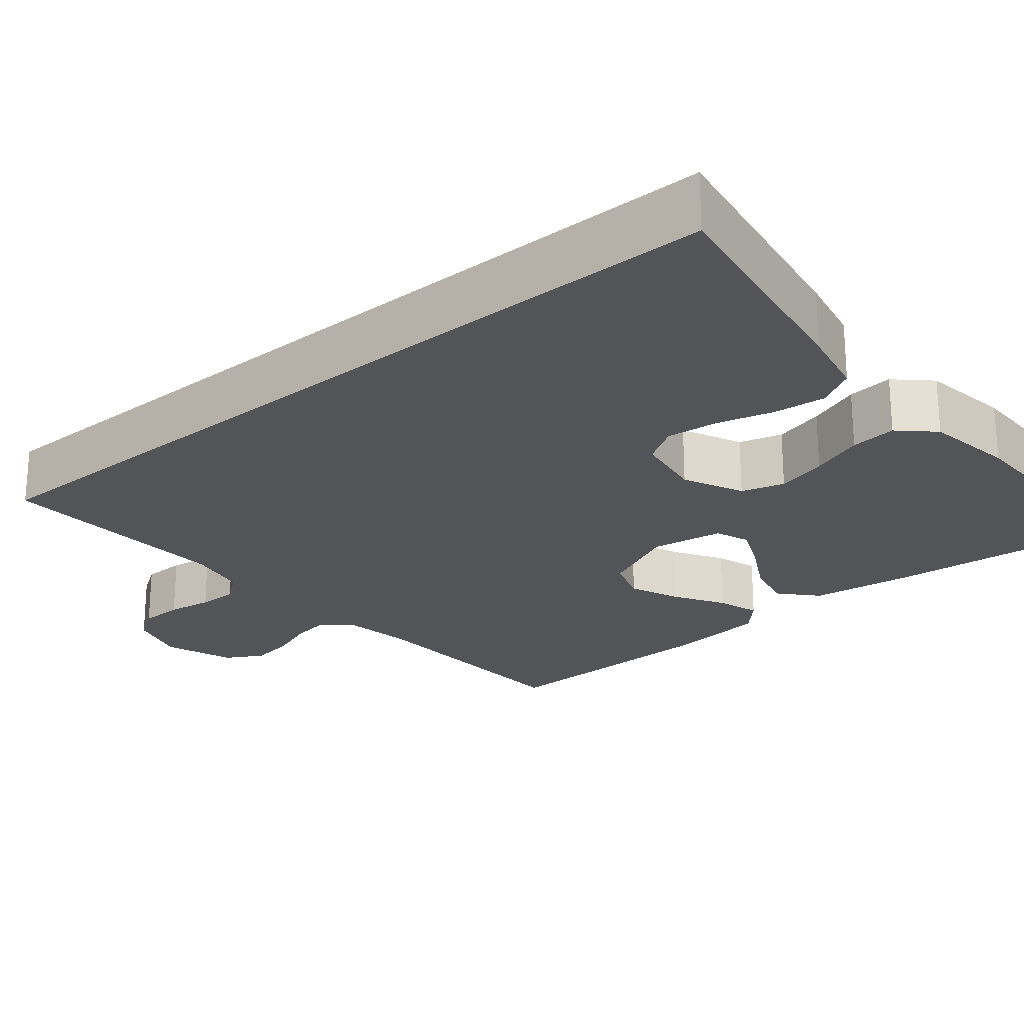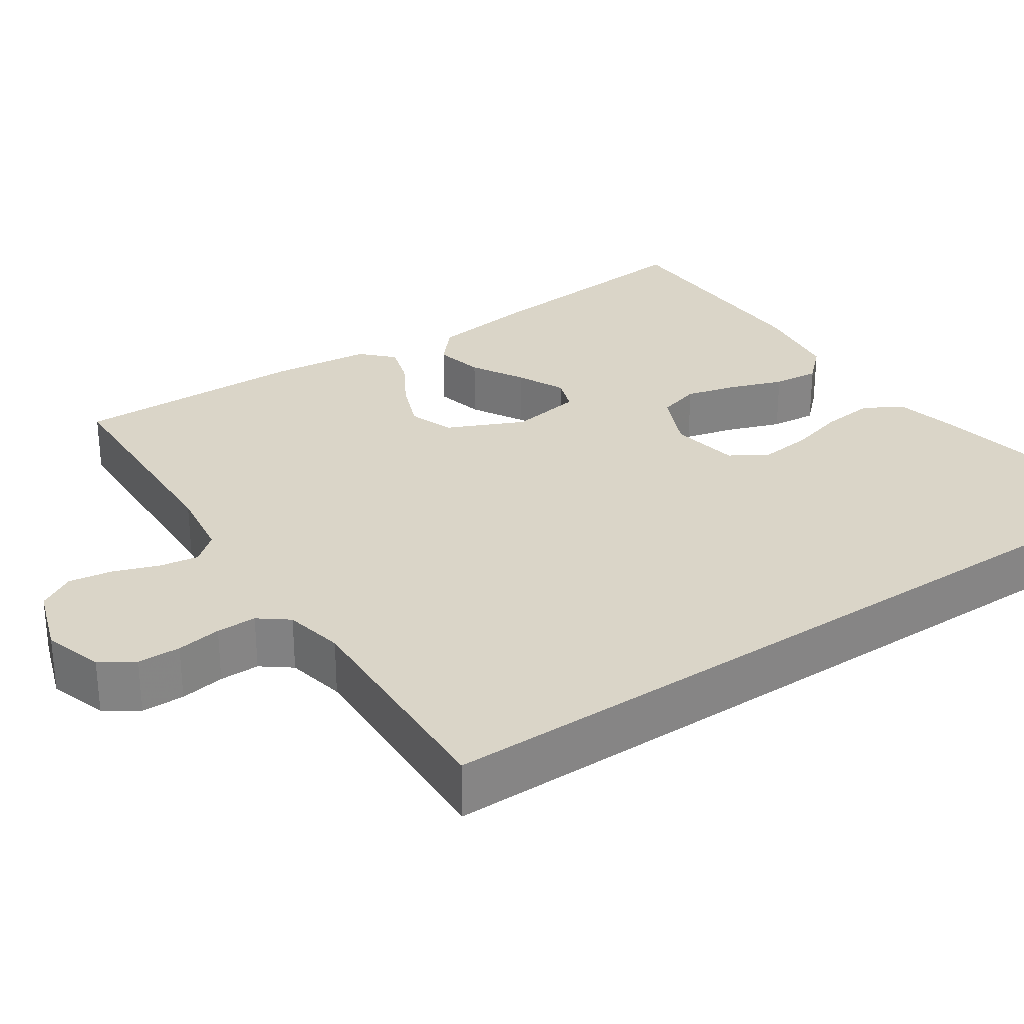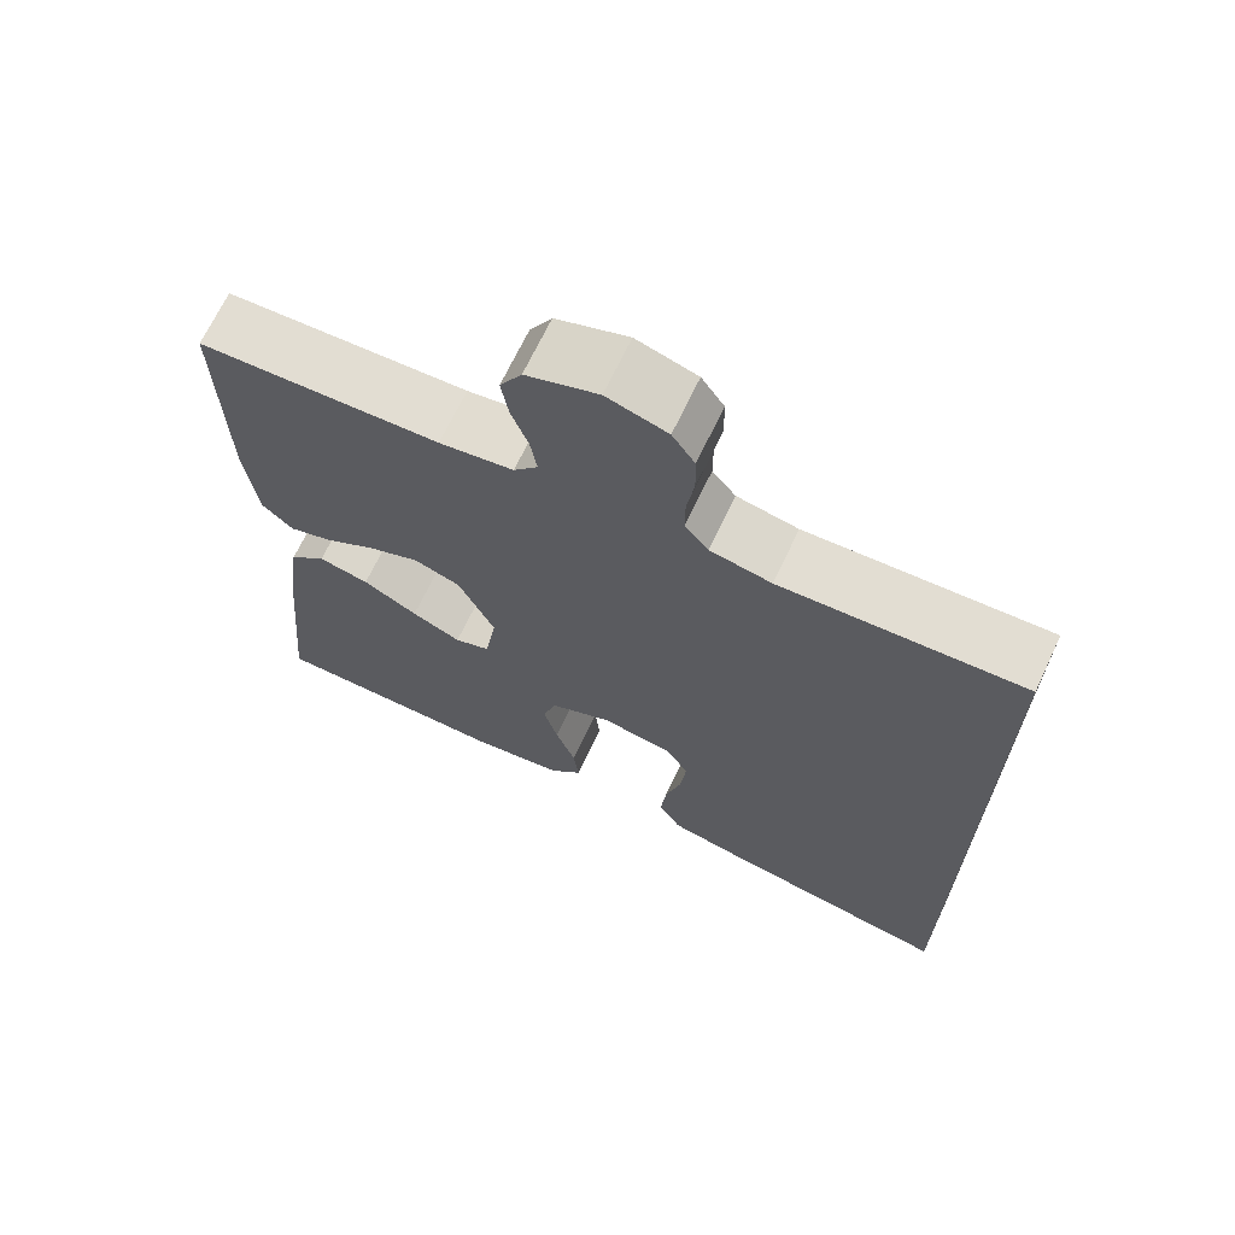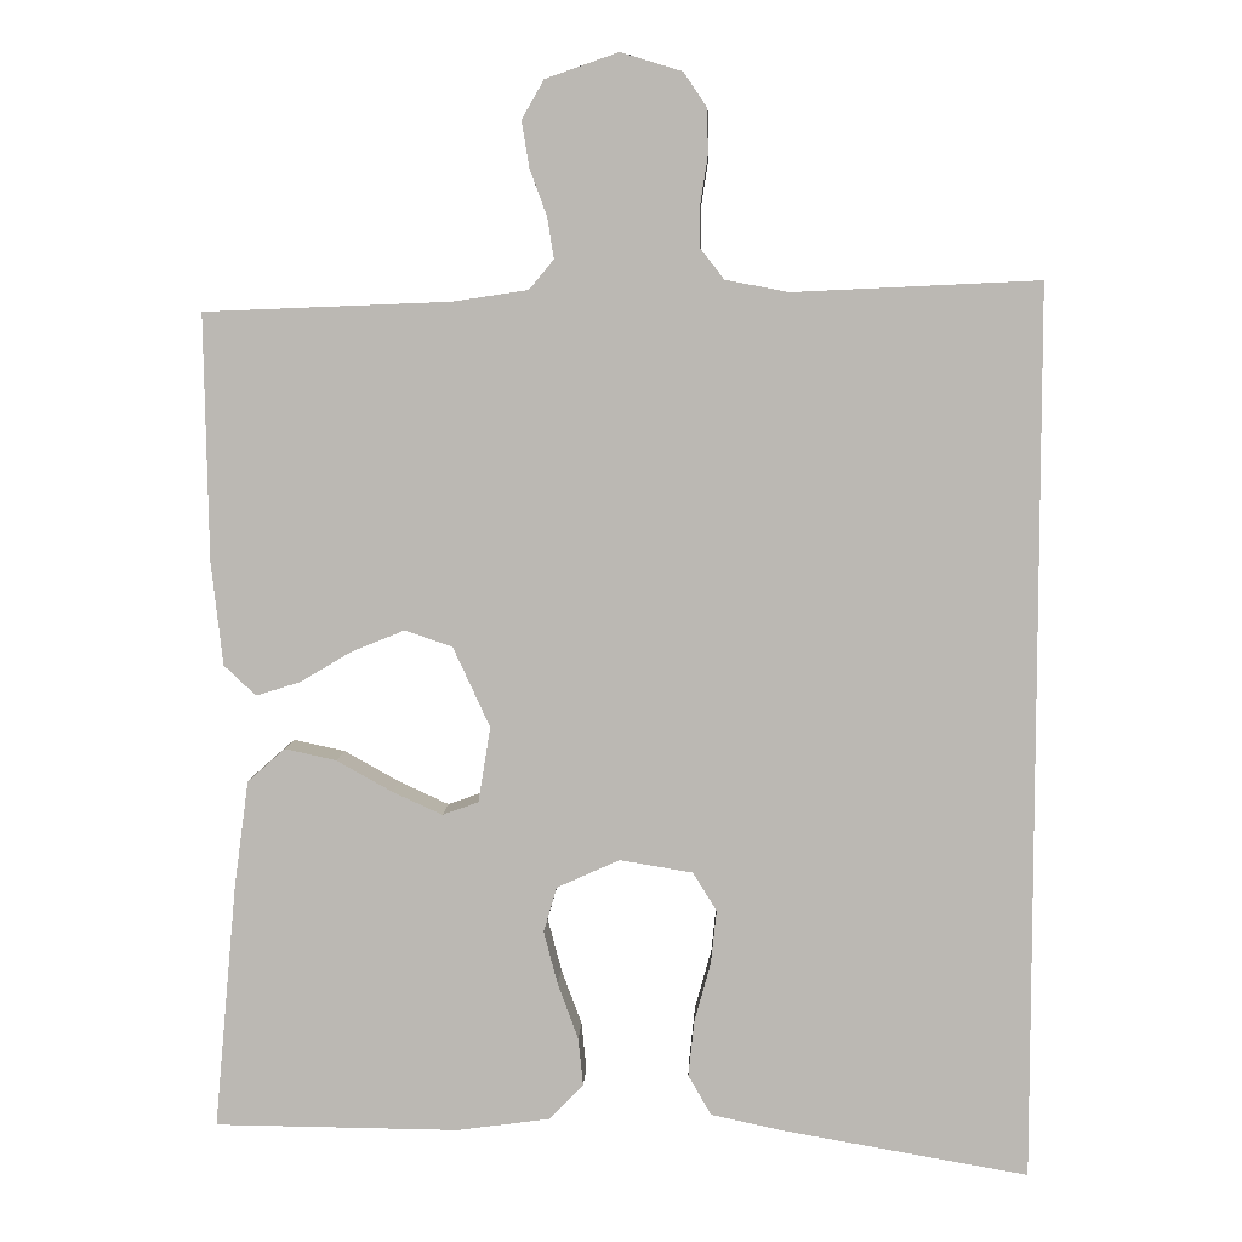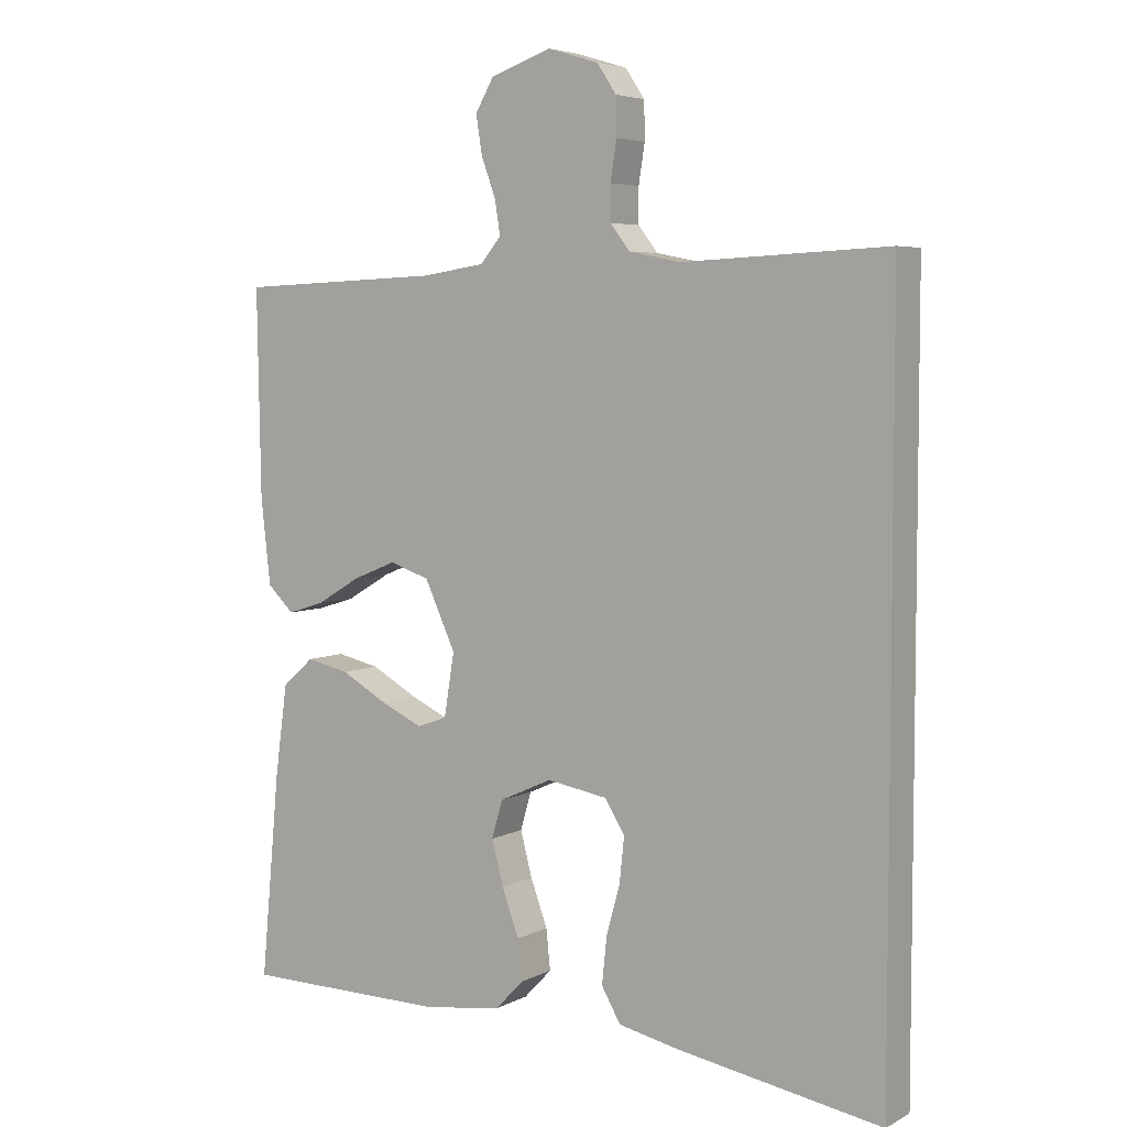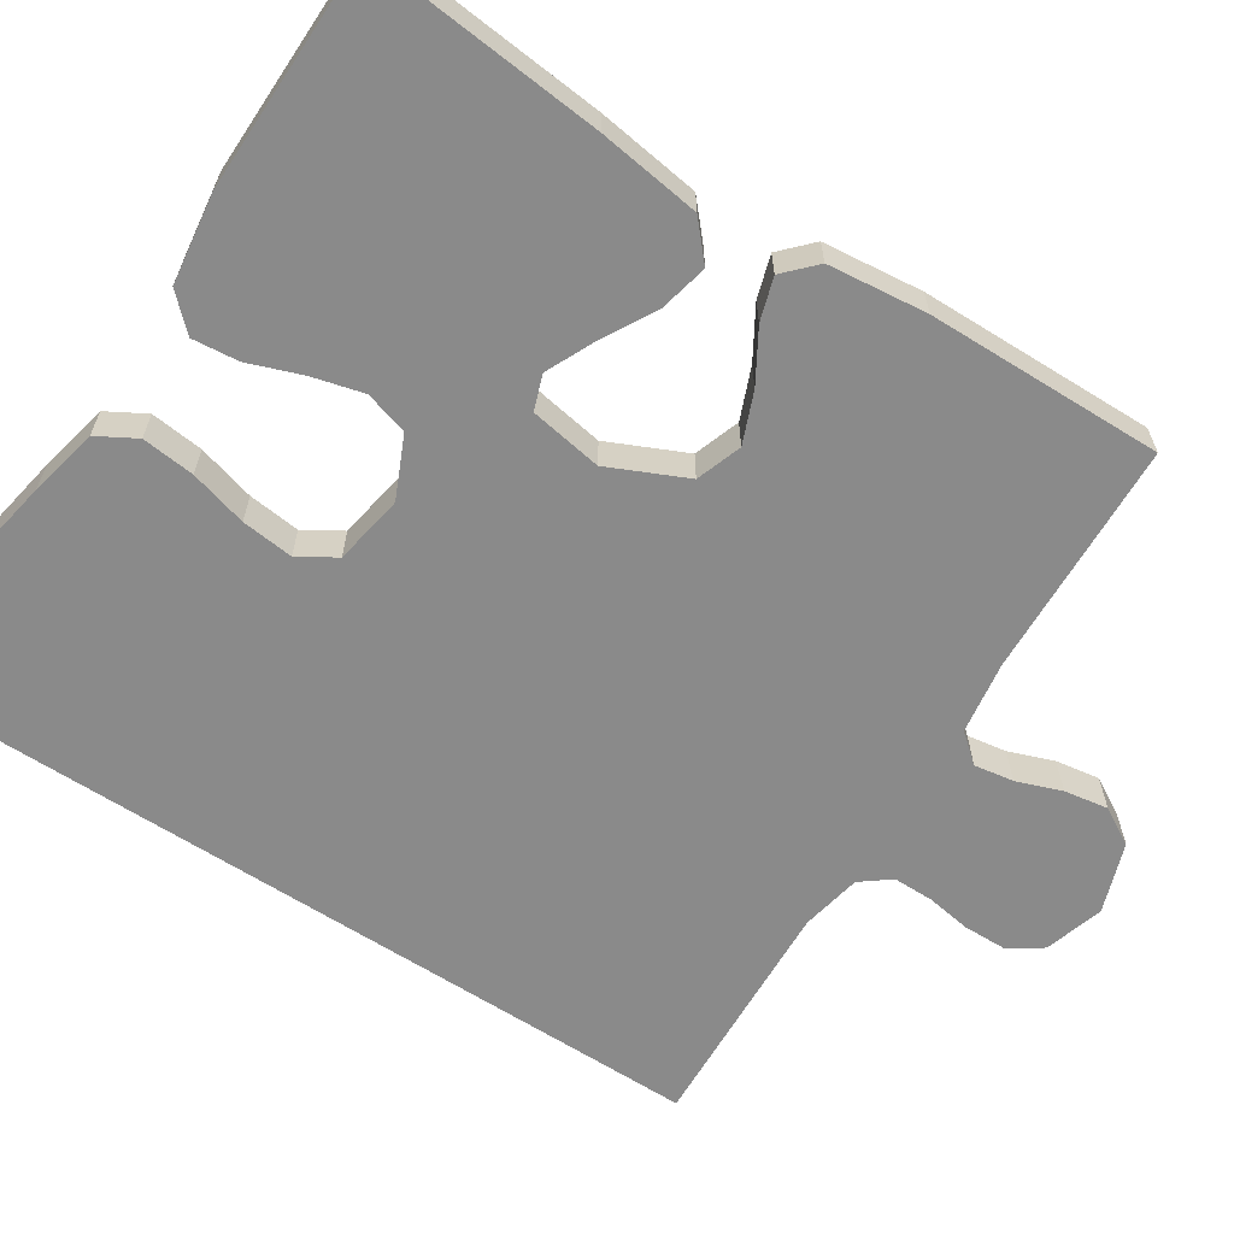
<metadata>
{"format":"obj","ext":"obj","renderer":"f3d","projection":"perspective","resolution":1024,"background":"white","views":[{"elev":-23.4,"azim":130.0,"up":"+Y"},{"elev":29.1,"azim":55.6,"up":"+Y"},{"elev":68.5,"azim":25.3,"up":"+Z"},{"elev":6.7,"azim":2.5,"up":"+Z"},{"elev":5.2,"azim":33.1,"up":"+Z"},{"elev":-63.5,"azim":-123.0,"up":"+Y"}]}
</metadata>
<code>
v 0.5 0.07 -0.55
v 0.2 0.07 -0.498
v 0.112 0.07 -0.479
v 0.084 0.07 -0.43
v 0.091 0.07 -0.363
v 0.111 0.07 -0.29
v 0.118 0.07 -0.224
v 0.089 0.07 -0.177
v 0 0.07 -0.162
v -0.077 0.07 -0.197
v -0.093 0.07 -0.252
v -0.076 0.07 -0.317
v -0.051 0.07 -0.385
v -0.045 0.07 -0.444
v -0.086 0.07 -0.487
v -0.2 0.07 -0.503
v -0.5 0.07 -0.5
v -0.472 0.07 -0.2
v -0.454 0.07 -0.069
v -0.408 0.07 -0.028
v -0.345 0.07 -0.042
v -0.277 0.07 -0.08
v -0.216 0.07 -0.108
v -0.172 0.07 -0.092
v -0.157 0.07 0
v -0.202 0.07 0.098
v -0.26 0.07 0.118
v -0.324 0.07 0.092
v -0.388 0.07 0.054
v -0.442 0.07 0.037
v -0.481 0.07 0.074
v -0.495 0.07 0.2
v -0.5 0.07 0.5
v -0.2 0.07 0.512
v -0.108 0.07 0.526
v -0.078 0.07 0.562
v -0.086 0.07 0.612
v -0.107 0.07 0.669
v -0.116 0.07 0.725
v -0.089 0.07 0.772
v 0 0.07 0.803
v 0.075 0.07 0.78
v 0.103 0.07 0.738
v 0.104 0.07 0.683
v 0.095 0.07 0.626
v 0.095 0.07 0.575
v 0.124 0.07 0.538
v 0.2 0.07 0.523
v 0.5 0.07 0.537
v 0.5 0 -0.55
v 0.2 0 -0.498
v 0.112 0 -0.479
v 0.084 0 -0.43
v 0.091 0 -0.363
v 0.111 0 -0.29
v 0.118 0 -0.224
v 0.089 0 -0.177
v 0 0 -0.162
v -0.077 0 -0.197
v -0.093 0 -0.252
v -0.076 0 -0.317
v -0.051 0 -0.385
v -0.045 0 -0.444
v -0.086 0 -0.487
v -0.2 0 -0.503
v -0.5 0 -0.5
v -0.472 0 -0.2
v -0.454 0 -0.069
v -0.408 0 -0.028
v -0.345 0 -0.042
v -0.277 0 -0.08
v -0.216 0 -0.108
v -0.172 0 -0.092
v -0.157 0 0
v -0.202 0 0.098
v -0.26 0 0.118
v -0.324 0 0.092
v -0.388 0 0.054
v -0.442 0 0.037
v -0.481 0 0.074
v -0.495 0 0.2
v -0.5 0 0.5
v -0.2 0 0.512
v -0.108 0 0.526
v -0.078 0 0.562
v -0.086 0 0.612
v -0.107 0 0.669
v -0.116 0 0.725
v -0.089 0 0.772
v 0 0 0.803
v 0.075 0 0.78
v 0.103 0 0.738
v 0.104 0 0.683
v 0.095 0 0.626
v 0.095 0 0.575
v 0.124 0 0.538
v 0.2 0 0.523
v 0.5 0 0.537
f 48 49 1 2
f 47 48 2
f 46 47 2
f 42 43 44 45
f 42 45 46
f 41 42 46
f 37 38 39 40
f 36 37 40 41
f 31 32 33 34
f 31 34 35
f 28 29 30 31
f 27 28 31 35
f 26 27 35 36
f 19 20 21 22
f 19 22 23
f 18 19 23
f 17 18 23
f 16 17 23 24
f 12 13 14 15
f 11 12 15 16
f 10 11 16 24
f 3 4 5 6
f 3 6 7
f 2 3 7
f 46 2 7
f 41 46 7 8
f 25 26 36 41
f 25 41 8 9
f 9 10 24 25
f 51 50 98 97
f 51 97 96
f 51 96 95
f 94 93 92 91
f 95 94 91
f 95 91 90
f 89 88 87 86
f 90 89 86 85
f 83 82 81 80
f 84 83 80
f 80 79 78 77
f 84 80 77 76
f 85 84 76 75
f 71 70 69 68
f 72 71 68
f 72 68 67
f 72 67 66
f 73 72 66 65
f 64 63 62 61
f 65 64 61 60
f 73 65 60 59
f 55 54 53 52
f 56 55 52
f 56 52 51
f 56 51 95
f 57 56 95 90
f 90 85 75 74
f 58 57 90 74
f 74 73 59 58
f 1 50 51 2
f 2 51 52 3
f 3 52 53 4
f 4 53 54 5
f 5 54 55 6
f 6 55 56 7
f 7 56 57 8
f 8 57 58 9
f 9 58 59 10
f 10 59 60 11
f 11 60 61 12
f 12 61 62 13
f 13 62 63 14
f 14 63 64 15
f 15 64 65 16
f 16 65 66 17
f 17 66 67 18
f 18 67 68 19
f 19 68 69 20
f 20 69 70 21
f 21 70 71 22
f 22 71 72 23
f 23 72 73 24
f 24 73 74 25
f 25 74 75 26
f 26 75 76 27
f 27 76 77 28
f 28 77 78 29
f 29 78 79 30
f 30 79 80 31
f 31 80 81 32
f 32 81 82 33
f 33 82 83 34
f 34 83 84 35
f 35 84 85 36
f 36 85 86 37
f 37 86 87 38
f 38 87 88 39
f 39 88 89 40
f 40 89 90 41
f 41 90 91 42
f 42 91 92 43
f 43 92 93 44
f 44 93 94 45
f 45 94 95 46
f 46 95 96 47
f 47 96 97 48
f 48 97 98 49
f 49 98 50 1

</code>
